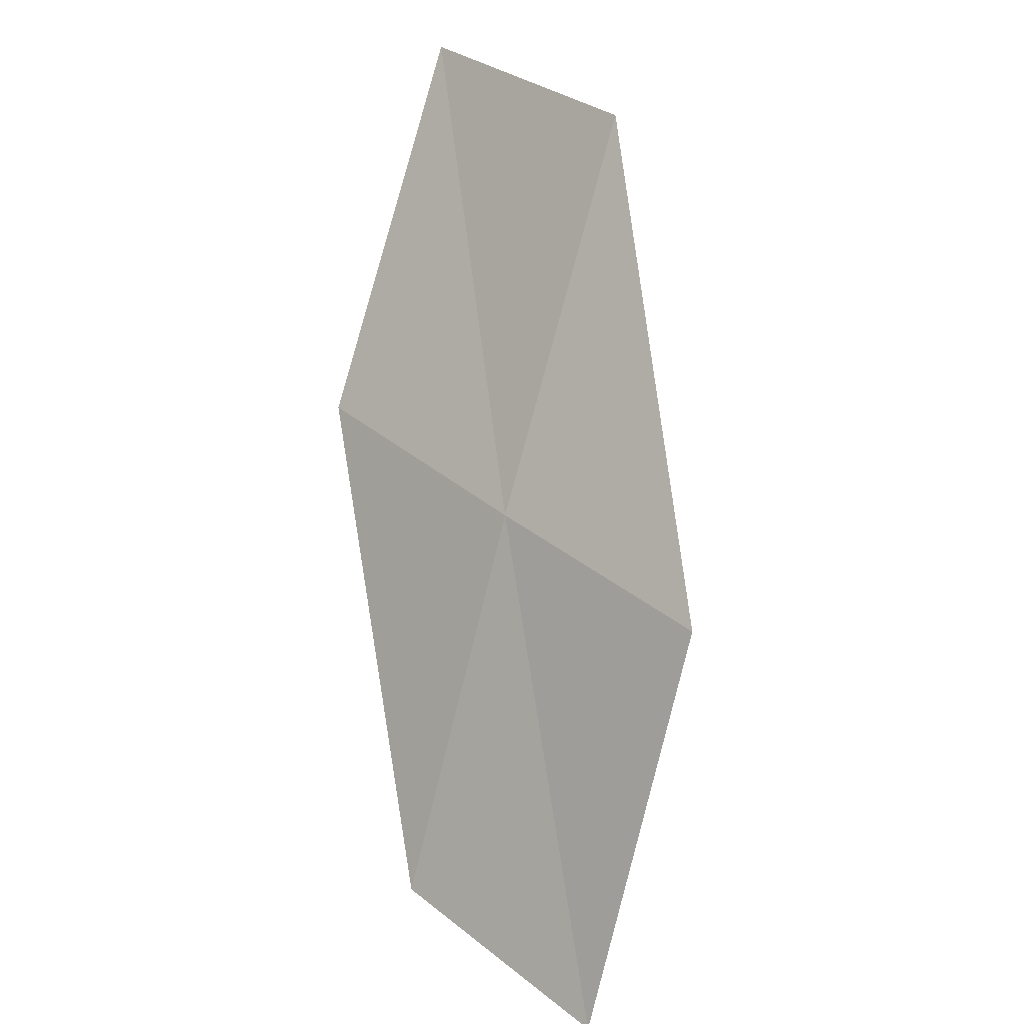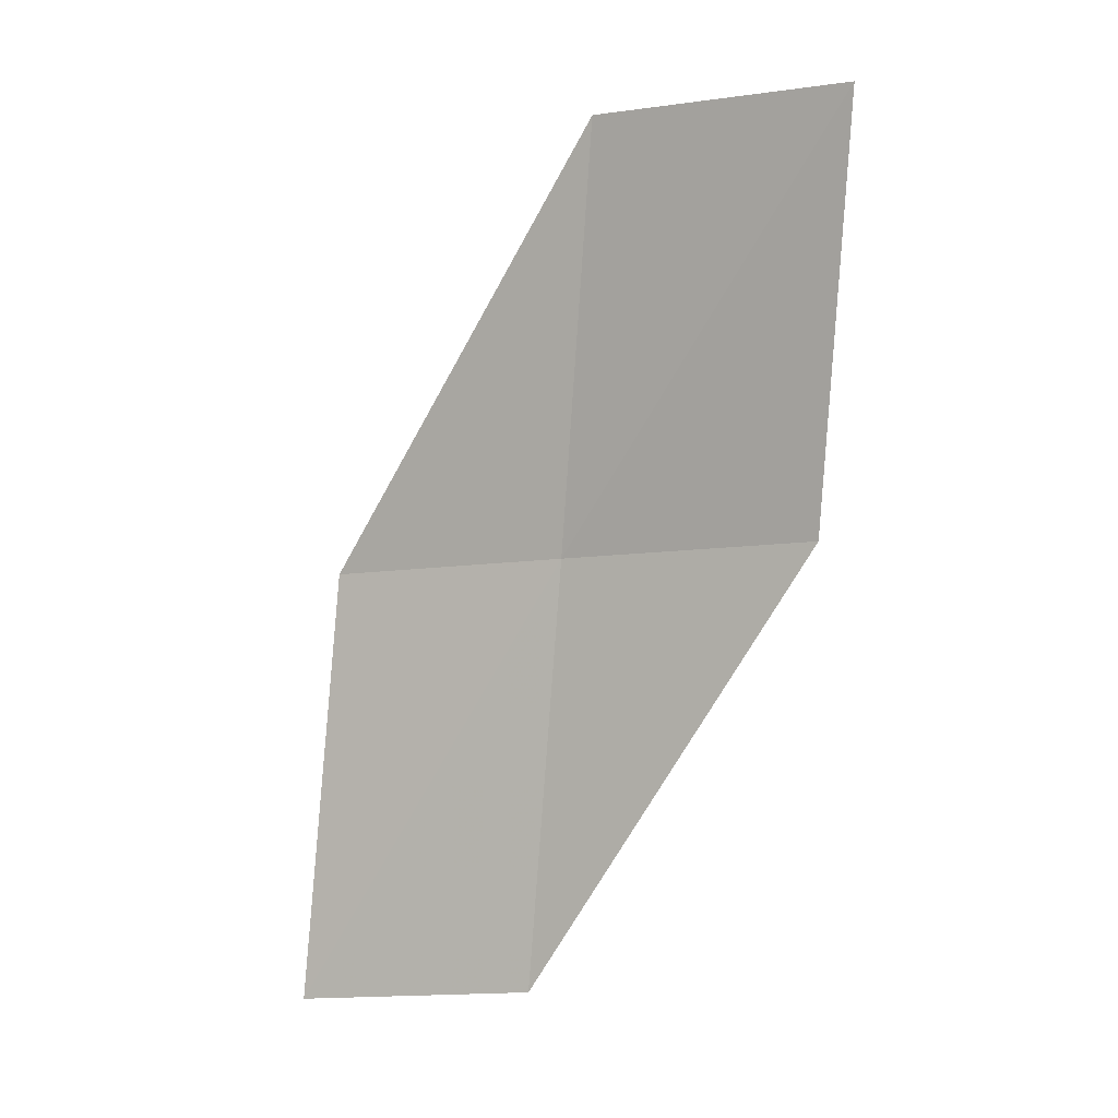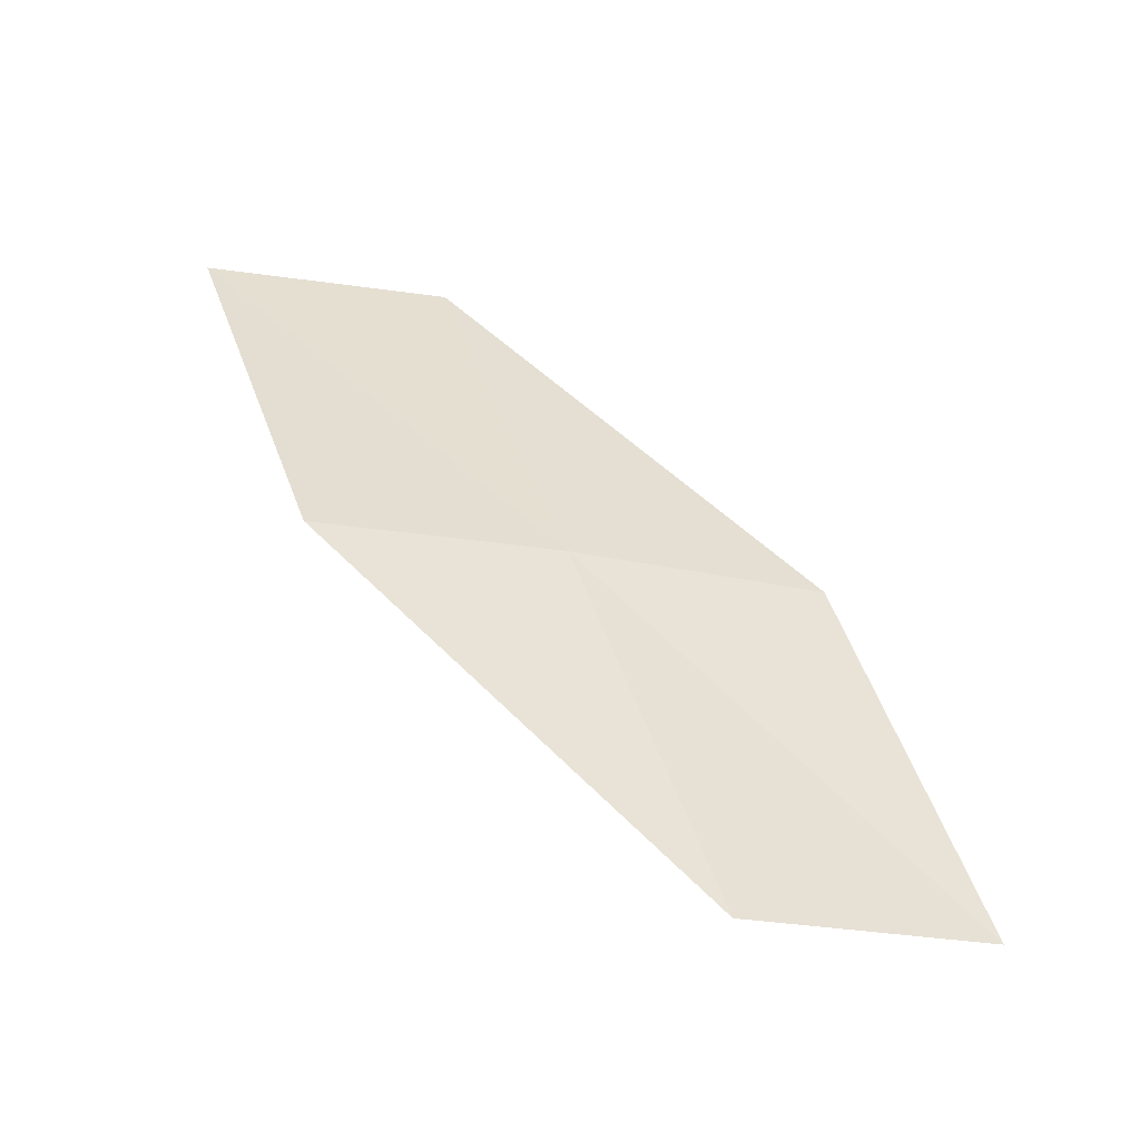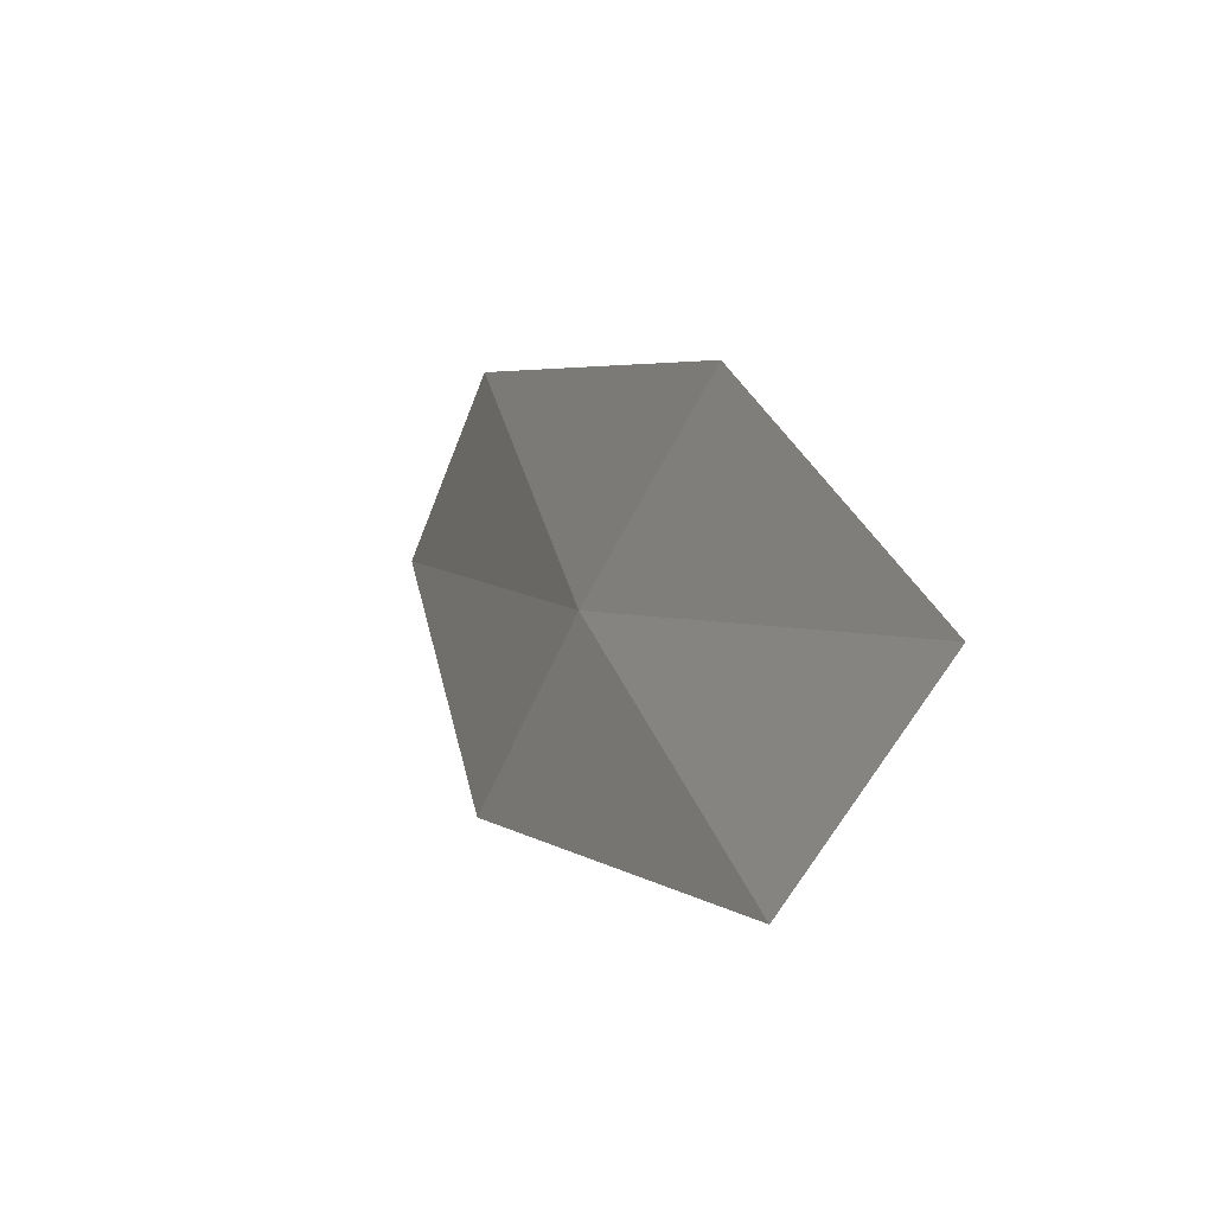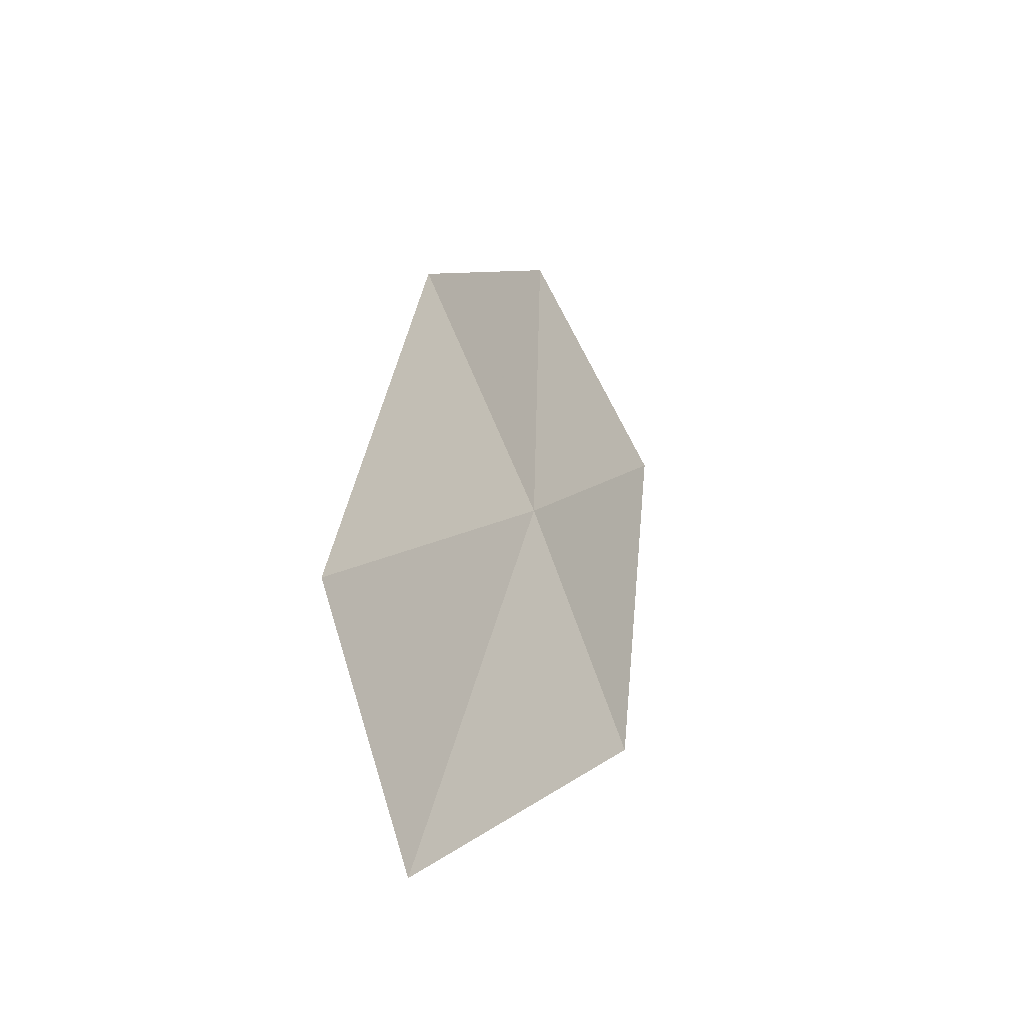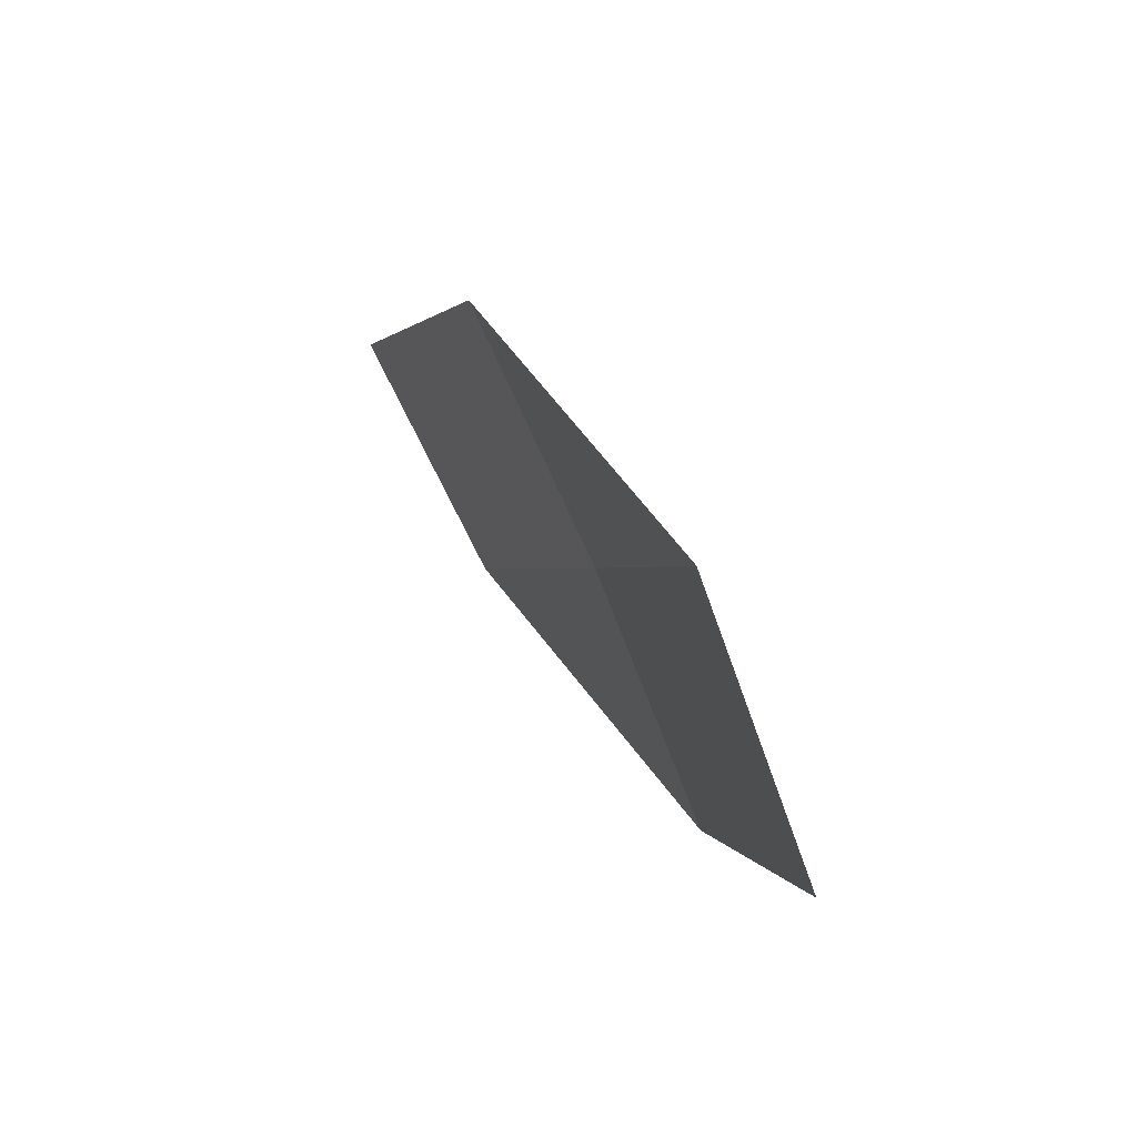
<metadata>
{"format":"obj","ext":"obj","renderer":"f3d","projection":"perspective","resolution":1024,"background":"white","views":[{"elev":68.5,"azim":117.9,"up":"+Y"},{"elev":-55.4,"azim":-83.7,"up":"+Y"},{"elev":76.9,"azim":-100.1,"up":"+Y"},{"elev":43.7,"azim":-136.2,"up":"+Z"},{"elev":-2.5,"azim":81.8,"up":"+Z"},{"elev":-10.0,"azim":47.5,"up":"+Z"}]}
</metadata>
<code>
v 12.81 20.59 11.49
v 14.84 19.26 11.08
v 15.13 19.65 9.71
v 13.1 21.05 10.15
v 12.45 20.01 12.9
v 10.65 21.68 11.9
v 10.33 21.01 13.27
f 1 3 2
f 1 4 3
f 1 2 5
f 1 6 4
f 1 5 7
f 1 7 6

</code>
